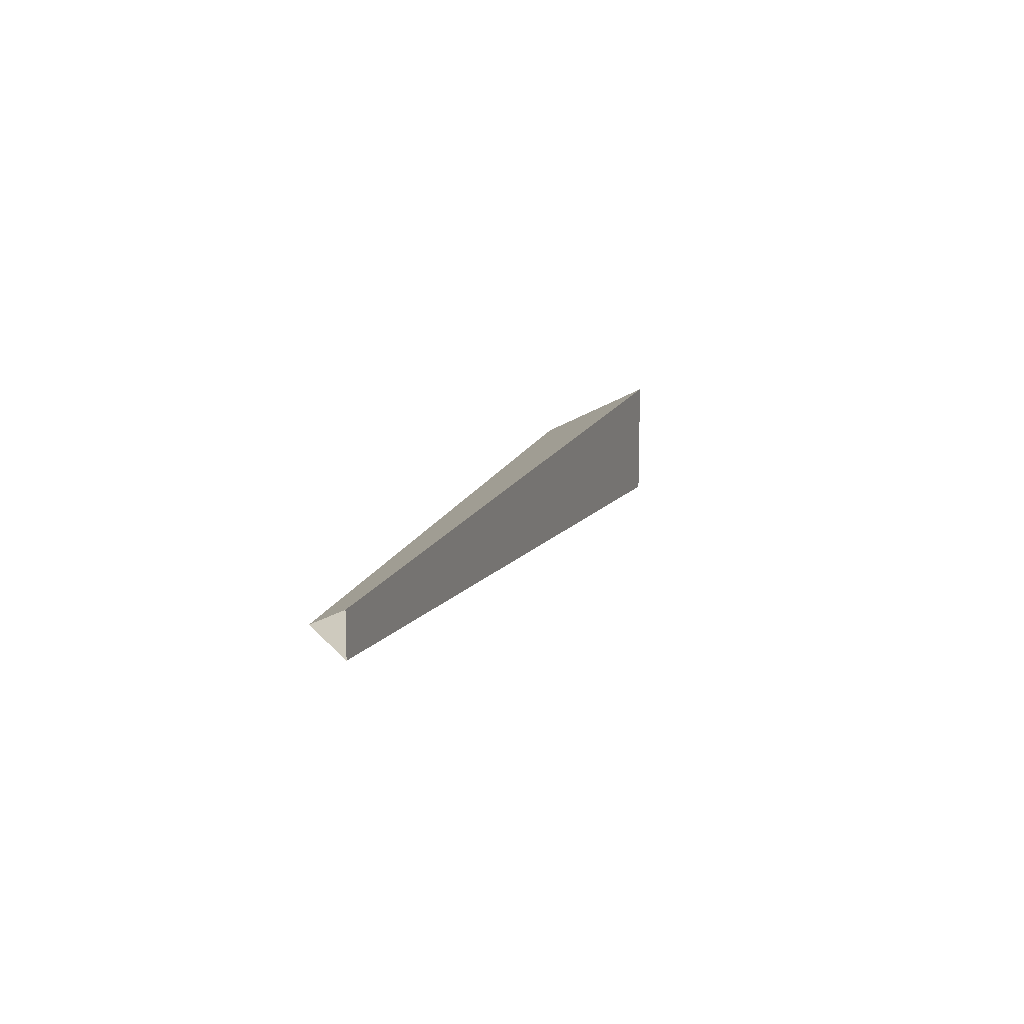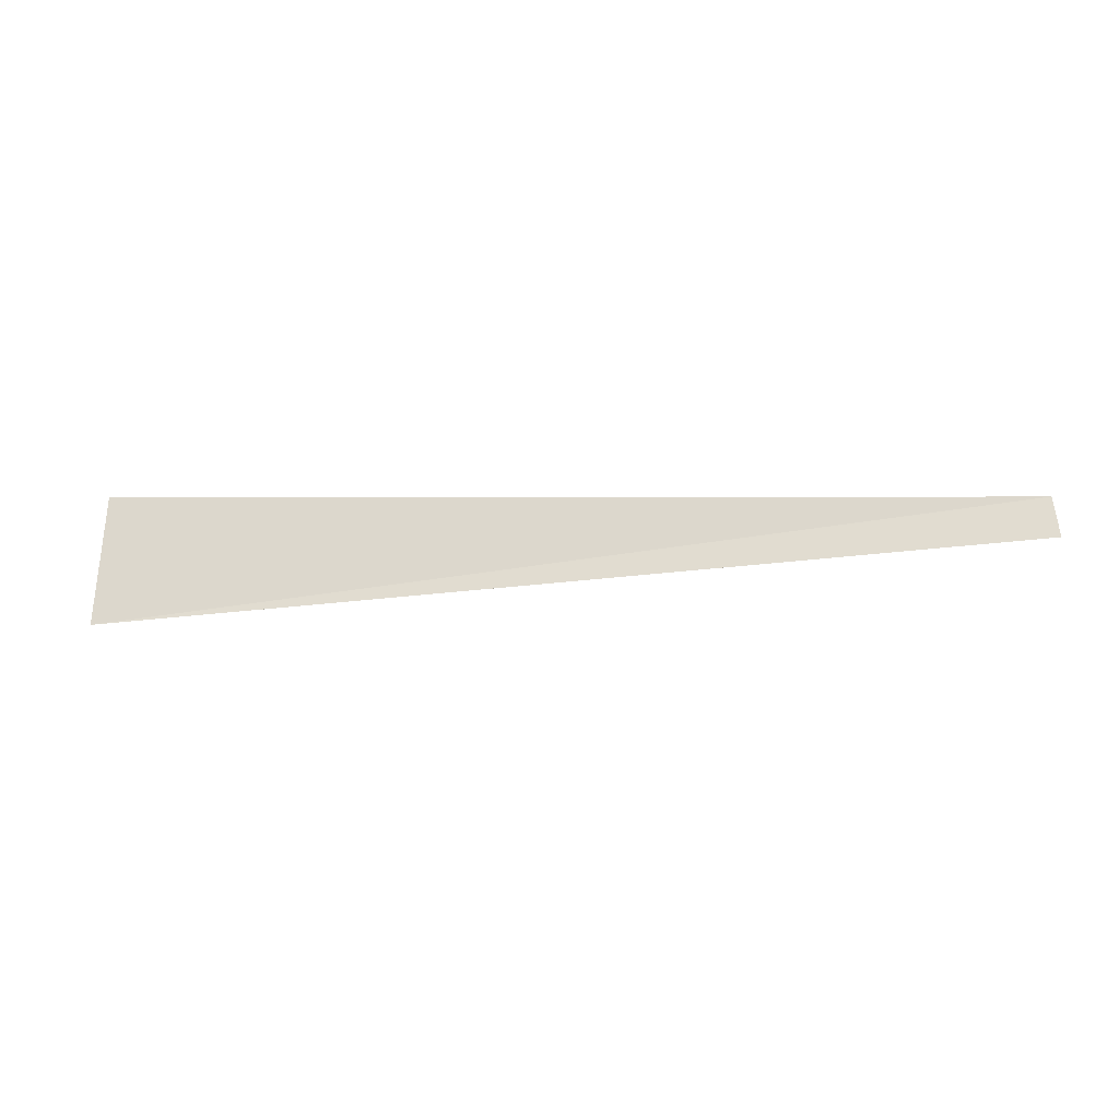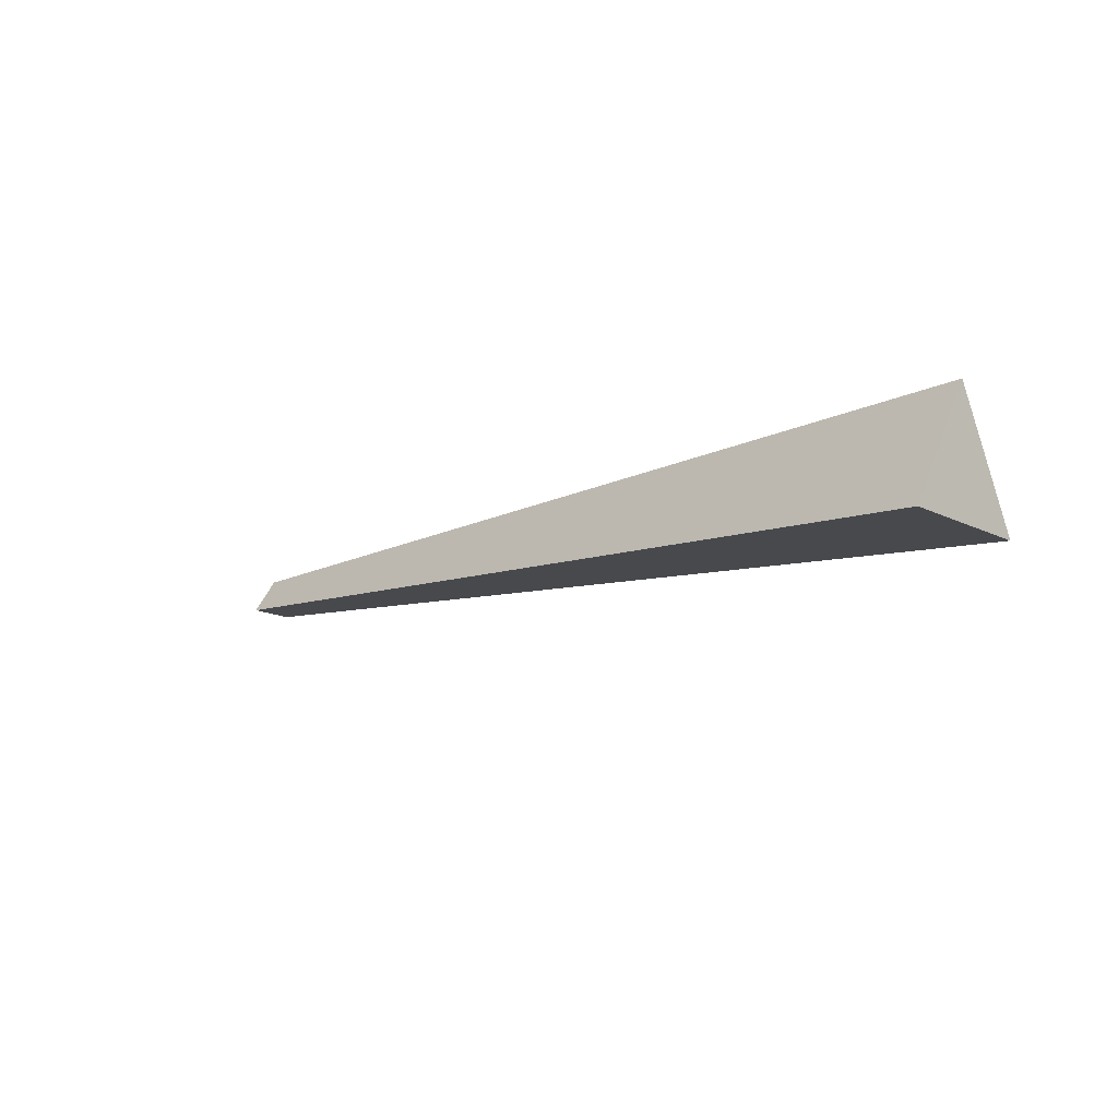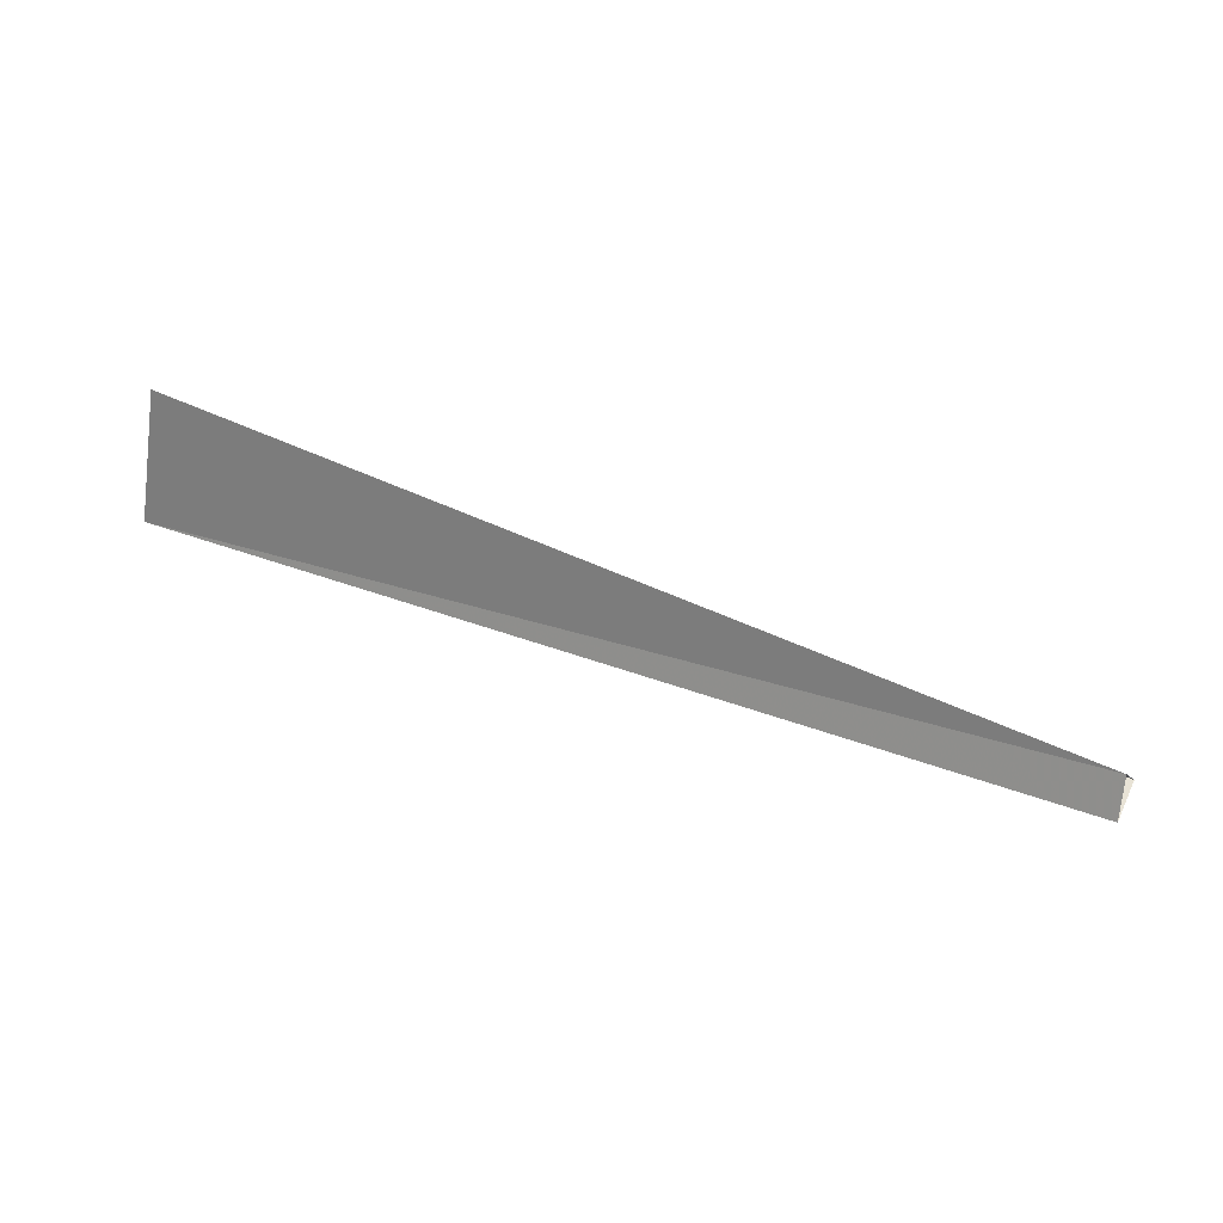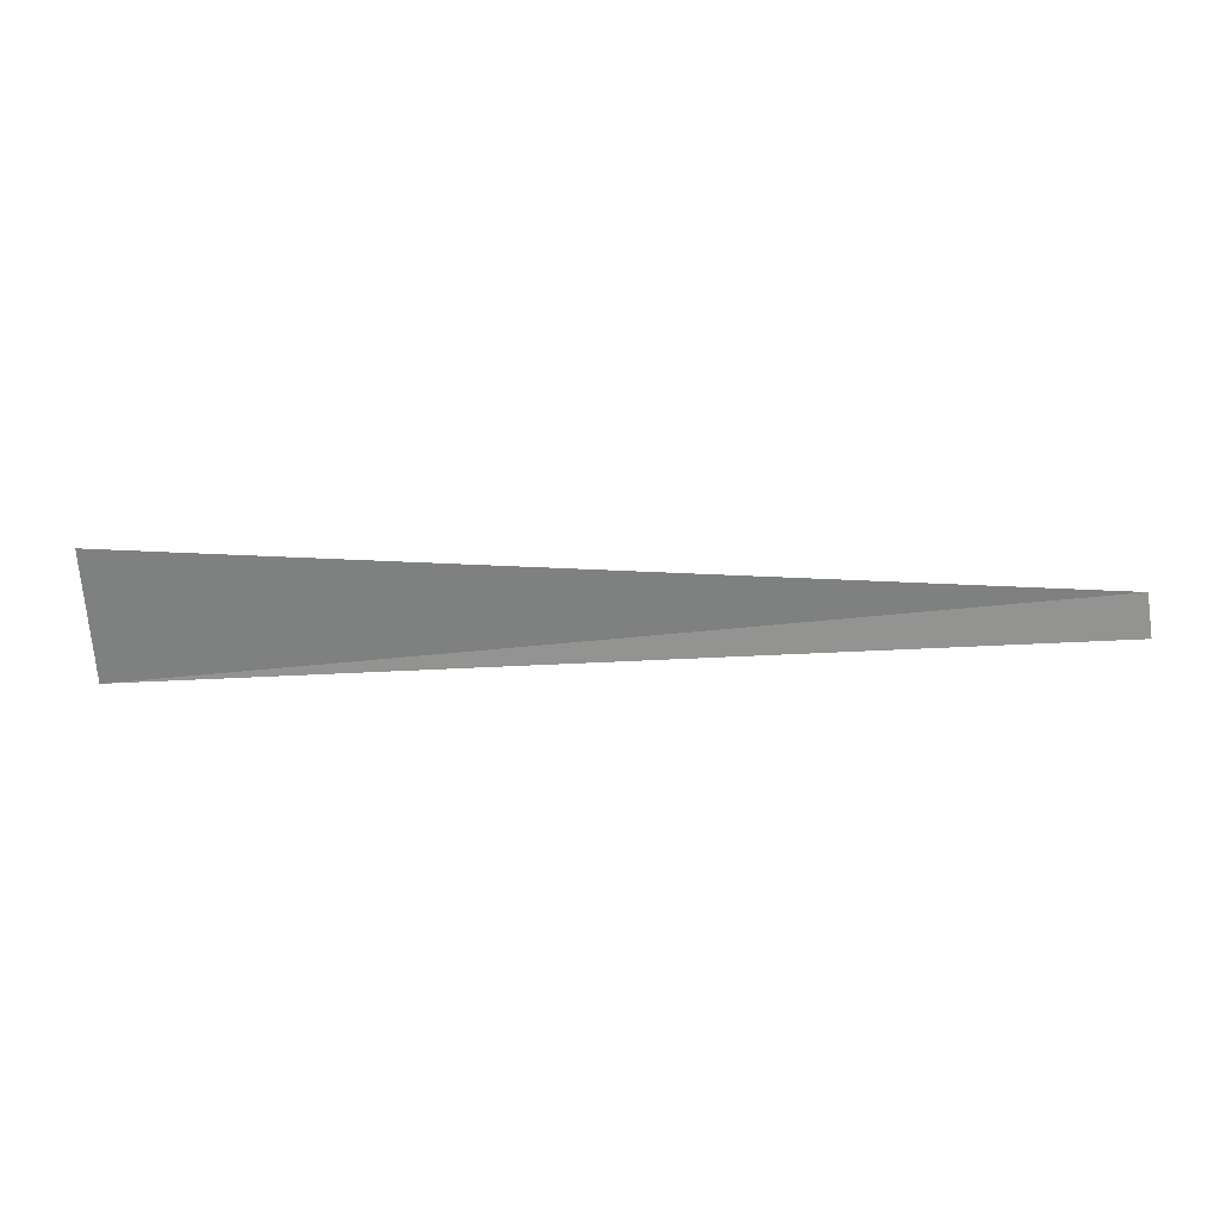
<metadata>
{"format":"obj","ext":"obj","renderer":"f3d","projection":"perspective","resolution":1024,"background":"white","views":[{"elev":12.8,"azim":102.4,"up":"+Y"},{"elev":6.8,"azim":11.8,"up":"+Z"},{"elev":-16.6,"azim":-134.5,"up":"+Z"},{"elev":59.3,"azim":25.5,"up":"+Z"},{"elev":59.4,"azim":3.4,"up":"+Z"}]}
</metadata>
<code>
v  0.84 -0.02 0.02
v  -0.25 0.01 0.04
v  -0.24 -0.07 -0.1
v  0.83 0.01 0.06
v  0.84 0.03 0.02
v  -0.24 0.08 -0.1
f 4 2 3
f 3 1 4
f 4 5 6
f 6 2 4
f 1 3 6
f 6 5 1
f 3 2 6

</code>
